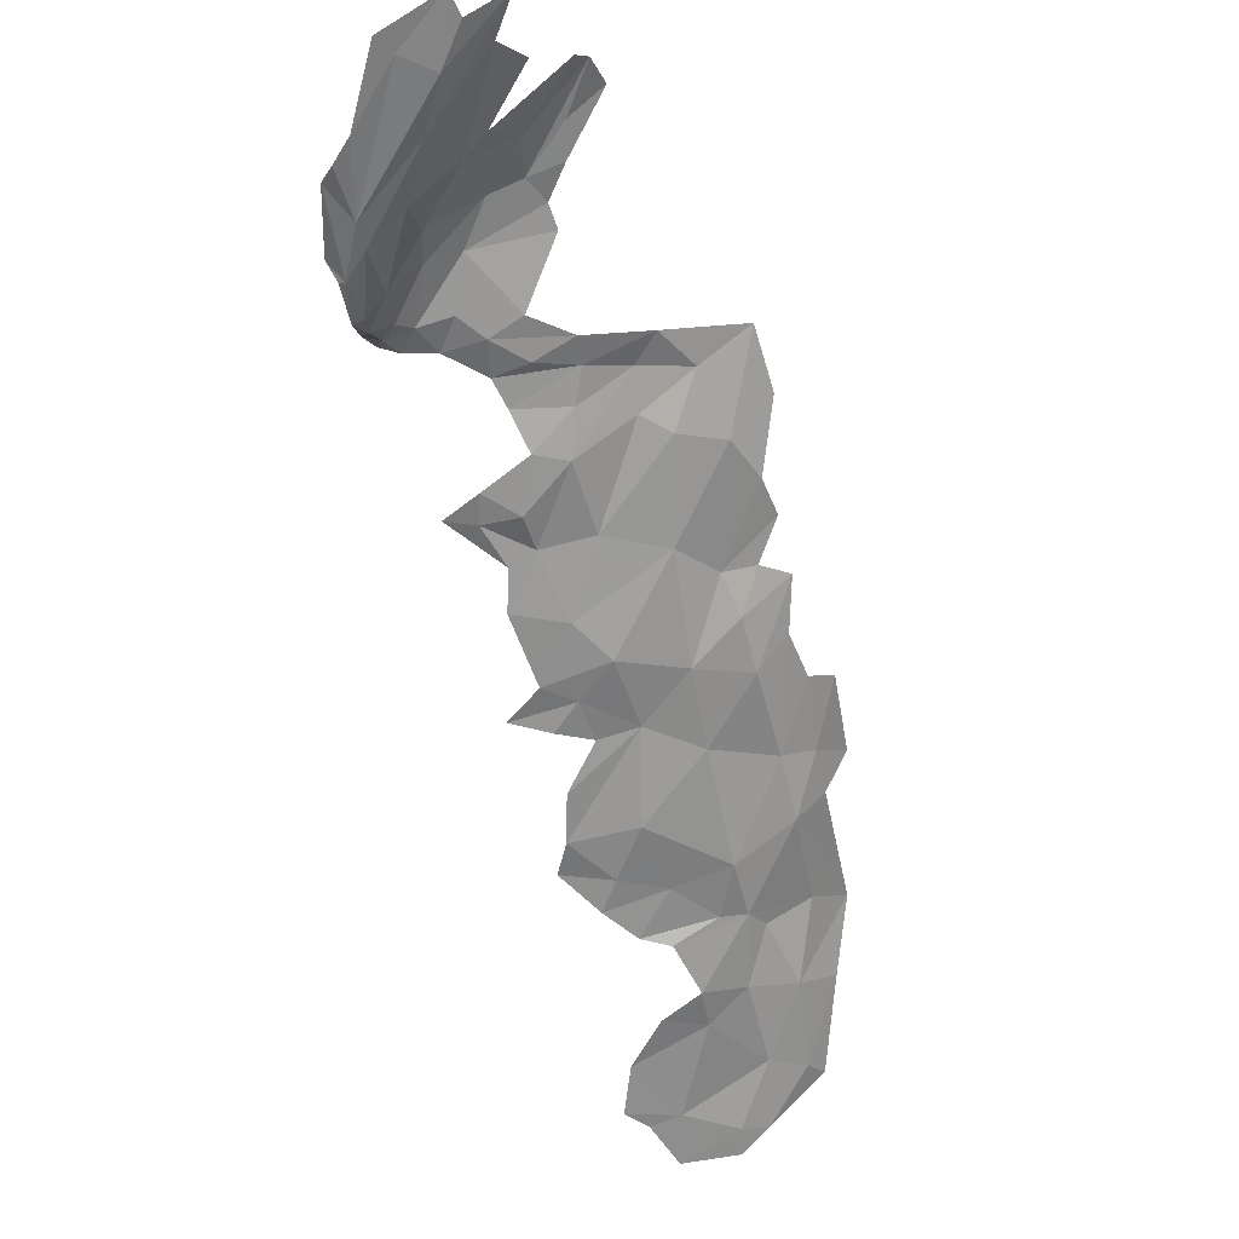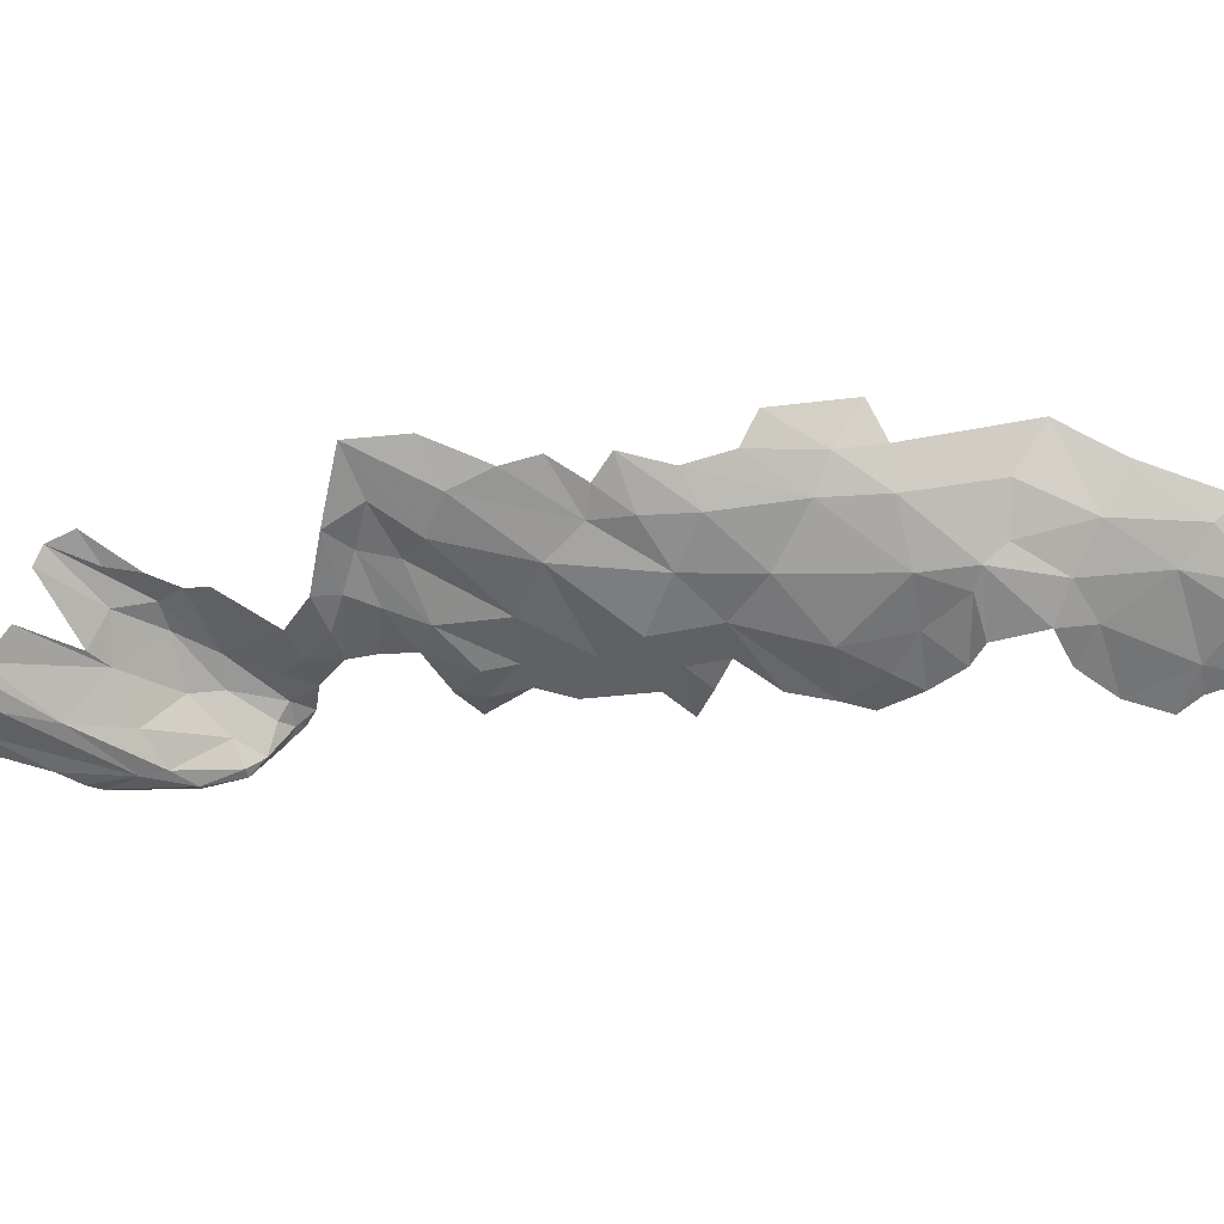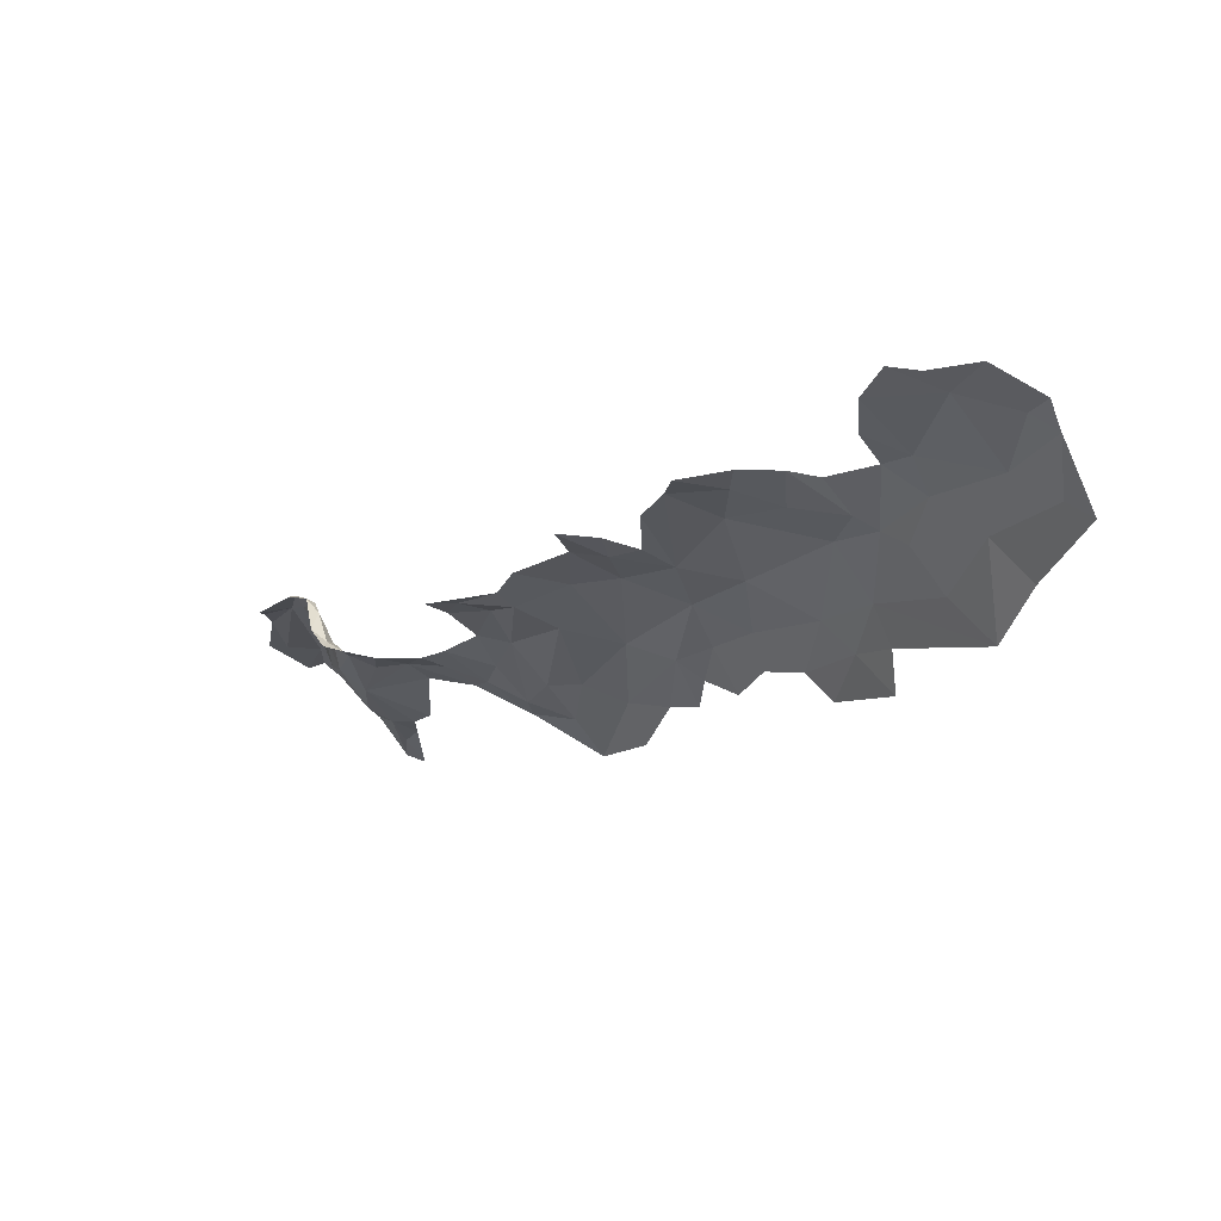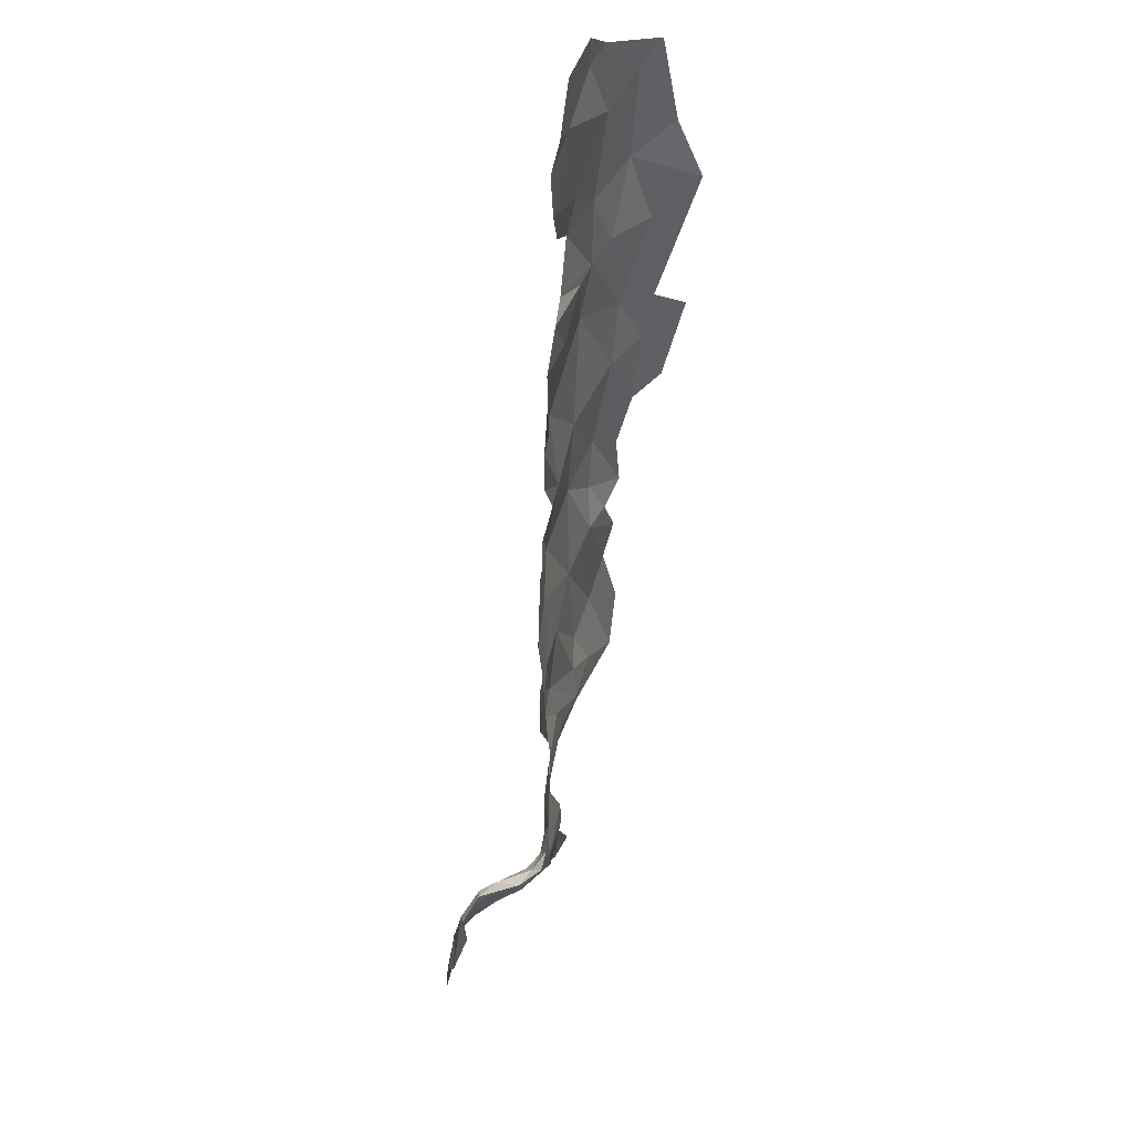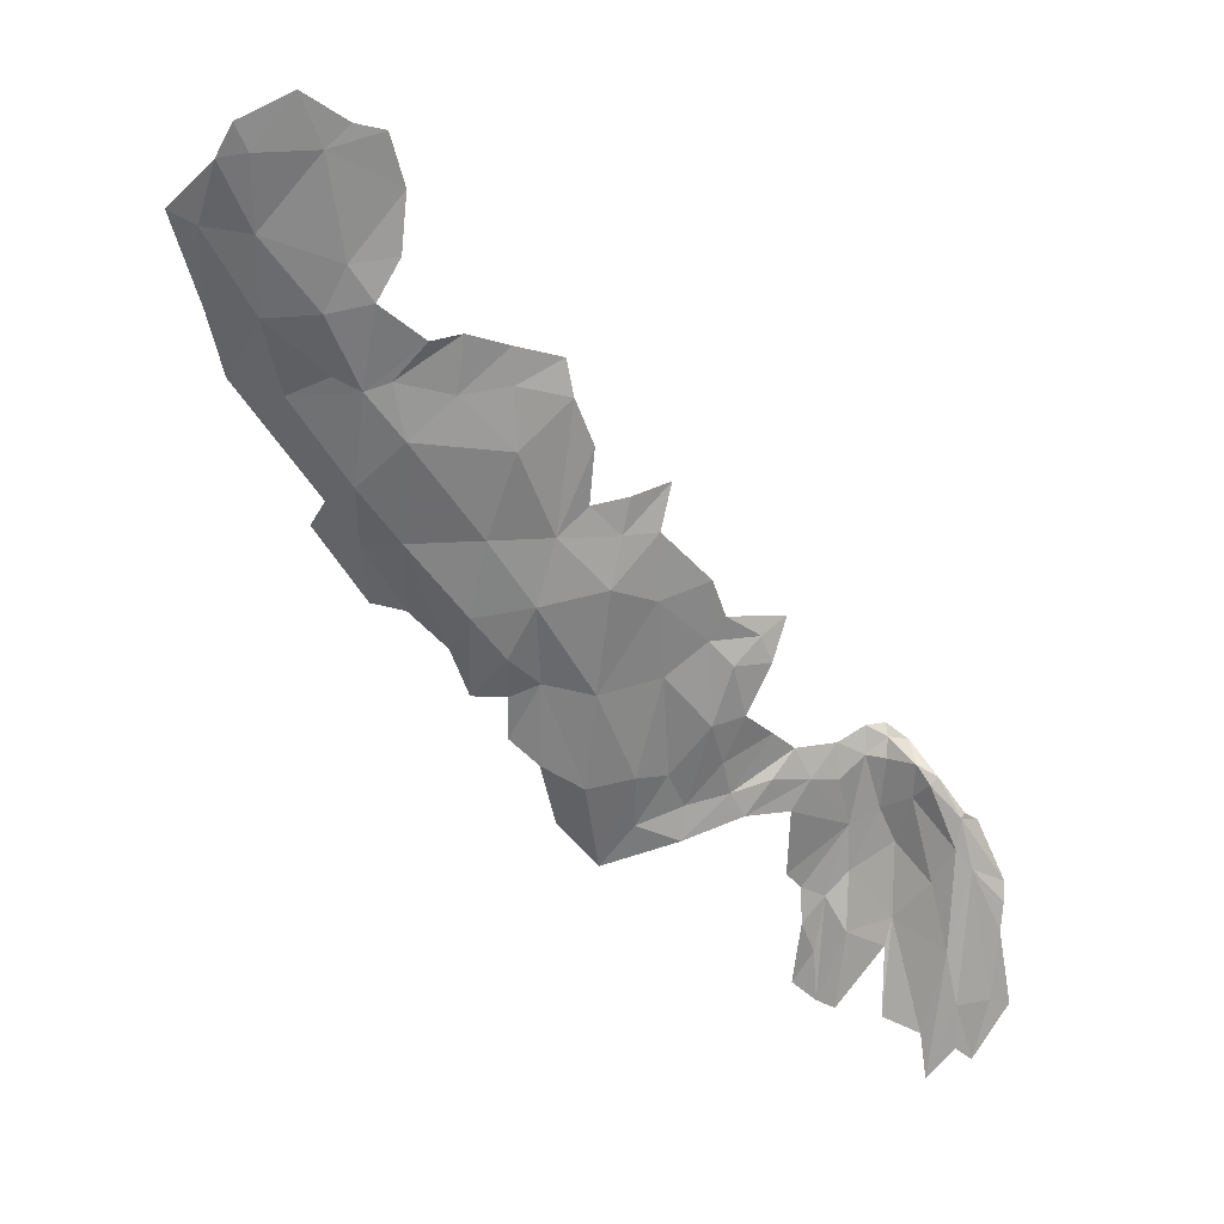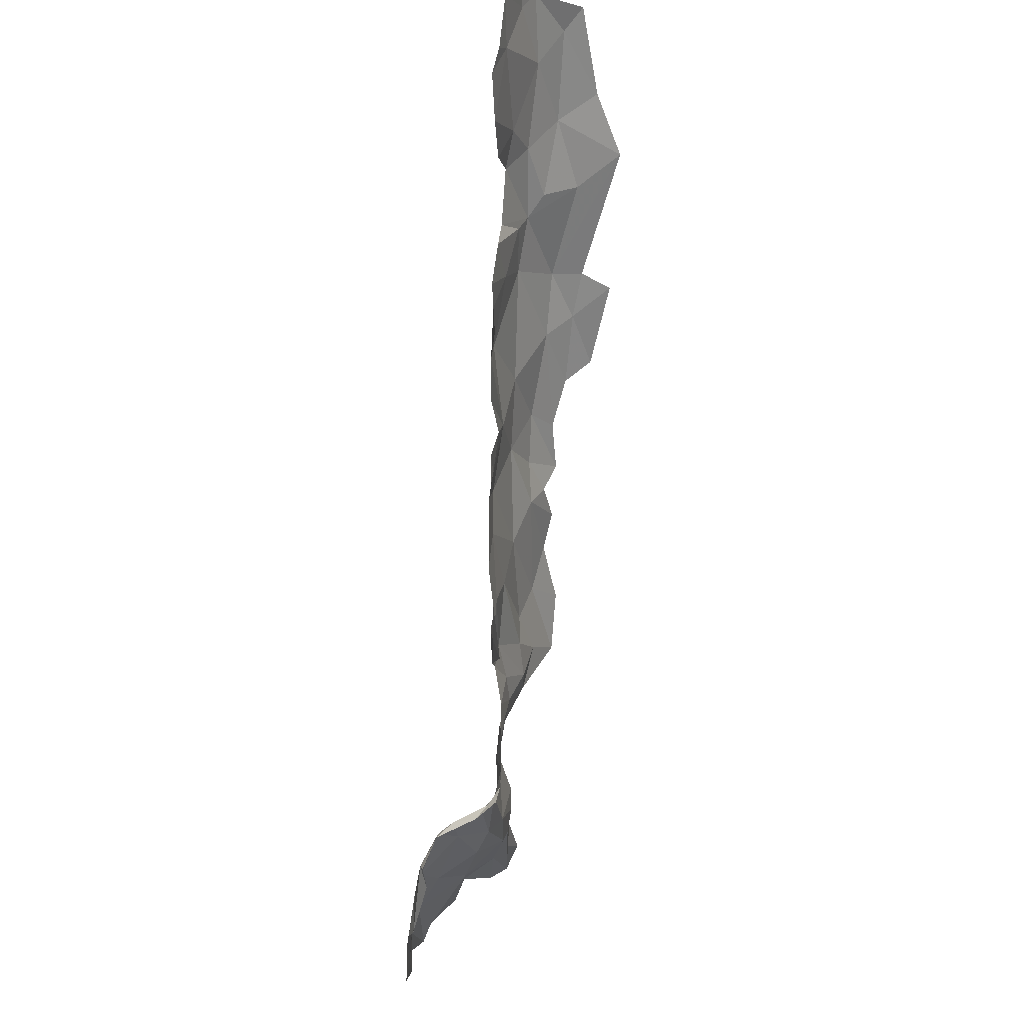
<metadata>
{"format":"obj","ext":"obj","renderer":"f3d","projection":"perspective","resolution":1024,"background":"white","views":[{"elev":-61.1,"azim":-23.7,"up":"+Z"},{"elev":-47.4,"azim":56.4,"up":"+Z"},{"elev":68.0,"azim":7.5,"up":"+Y"},{"elev":74.0,"azim":-81.6,"up":"+Y"},{"elev":19.3,"azim":163.9,"up":"+Y"},{"elev":55.4,"azim":-83.3,"up":"+Y"}]}
</metadata>
<code>
v -0.1665 3.539 -2.006
v -0.2919 3.568 -1.989
v -0.8815 2.066 -1.92
v -1.092 2.62 -2.082
v -1.048 2.696 -1.955
v -0.0017 2.483 -1.794
v 0.0606 2.696 -1.848
v -1.134 2.403 -2.137
v -1.082 2.281 -2.087
v -0.9946 2.142 -2.005
v -0.9691 2.054 -2.015
v 0.1493 2.782 -1.828
v -0.9758 2.469 -1.922
v 0.1564 2.924 -1.86
v -0.8979 2.253 -1.882
v -0.612 2.982 -1.951
v -0.9529 1.835 -2.053
v -0.9358 2.728 -1.887
v -0.4145 3.071 -1.959
v -0.996 2.733 -1.893
v -0.1437 3.425 -2
v -1.293 2.286 -2.144
v -1.213 2.481 -2.103
v -1.182 2.343 -2.154
v -0.4631 3.145 -1.967
v -1.25 1.913 -2.178
v -0.6666 3.112 -1.918
v -1.148 2.503 -2.134
v -0.5774 3.069 -1.951
v 0.06639 2.968 -1.896
v -0.431 2.803 -1.951
v -0.8496 2.57 -1.906
v -1.274 2.137 -2.174
v -1.286 2.228 -2.164
v -0.6923 2.491 -1.921
v -0.6982 2.266 -1.878
v -0.2547 3.426 -2.001
v -0.4161 3.263 -1.984
v -0.9829 2.637 -1.944
v -0.9294 2.641 -1.907
v -1.067 2.596 -2.082
v -0.377 2.527 -1.87
v -1.038 2.536 -2.019
v -1.013 2.372 -1.96
v -1.058 1.665 -2.163
v -1.138 1.912 -2.185
v -1.112 2.078 -2.157
v -0.2271 2.472 -1.852
v -0.8454 1.822 -1.937
v -0.3642 2.414 -1.873
v -0.7492 2.212 -1.87
v -0.8934 2.409 -1.884
v -1.164 2.513 -2.124
v -0.06819 2.617 -1.875
v -0.1326 2.327 -1.794
v -1.042 2.646 -2.032
v 0.09738 3.226 -1.97
v 0.1691 3.059 -1.915
v 0.2591 2.927 -1.828
v 0.2768 3.194 -1.92
v -0.8039 1.827 -1.882
v -0.7938 1.994 -1.877
v -1.198 1.721 -2.182
v 0.04344 3.432 -1.99
v -1.141 1.769 -2.189
v -0.8439 2.685 -1.893
v -0.9934 2.699 -1.922
v -0.8264 2.175 -1.875
v -0.7511 2.094 -1.879
v -0.6284 2.602 -1.925
v -1.048 1.806 -2.134
v -0.7532 2.589 -1.923
v -0.5052 2.565 -1.905
v -0.7031 2.689 -1.91
v -1.313 1.893 -2.181
v -0.7348 1.883 -1.849
v -0.5492 2.491 -1.916
v -0.3171 2.639 -1.891
v -0.4871 2.991 -1.972
v -0.2834 2.971 -1.949
v 0.4359 3.199 -1.818
v 0.9746 4.336 -1.901
v -0.2131 2.646 -1.904
v -0.4774 2.671 -1.92
v 0.8374 4.319 -1.969
v 0.8499 4.539 -2.023
v -0.533 2.826 -1.952
v 0.9548 4.088 -1.783
v 0.8264 4.081 -1.9
v -0.6308 2.748 -1.919
v 0.6089 4.238 -2.023
v 0.4543 4.434 -2.062
v -0.1088 3.27 -2.006
v -0.2518 3.218 -1.99
v -0.08527 2.933 -1.941
v 0.0184 3.948 -2.012
v 0.1734 3.997 -2.04
v 0.3046 4.037 -2.037
v 0.4925 3.908 -1.992
v 1.051 4.375 -1.847
v 0.5904 4.61 -2.064
v 0.5003 4.588 -2.075
v 0.4573 3.738 -1.989
v 0.5258 3.205 -1.739
v 0.1623 3.699 -2.035
v 0.3229 3.085 -1.85
v 0.3209 3.864 -2.014
v 0.6785 3.435 -1.692
v 0.4701 4.258 -2.055
v 0.4554 3.42 -1.89
v 0.2389 3.436 -1.973
v -0.0014 3.837 -2.023
v 0.934 4.524 -1.99
v -0.0612 3.694 -2.015
v 0.1682 3.885 -2.036
v 0.5841 3.59 -1.887
v 0.7565 3.846 -1.824
v 0.8933 3.876 -1.693
v 0.6504 3.531 -1.79
v 0.5604 3.406 -1.81
v 0.8895 4.621 -2.027
v 0.6434 3.917 -1.925
v 0.5393 4.134 -2.04
v -0.0513 3.518 -1.994
v 0.4001 4.023 -2.037
v 0.6691 4.1 -1.982
v 0.5678 3.881 -1.971
v 0.6625 4.542 -2.05
v 0.7271 4.699 -2.061
f 84 31 42
f 4 5 56
f 47 8 9
f 84 42 73
f 57 60 58
f 10 11 17
f 18 67 20
f 28 22 23
f 57 58 30
f 47 46 24
f 28 4 41
f 24 22 28
f 42 31 78
f 33 34 24
f 52 35 36
f 52 32 72
f 66 74 72
f 66 72 32
f 41 43 8
f 79 16 29
f 43 13 44
f 39 40 13
f 45 46 47
f 8 24 28
f 8 47 24
f 79 29 19
f 51 52 36
f 57 30 95
f 53 4 28
f 1 124 21
f 1 21 2
f 55 54 6
f 10 9 44
f 9 43 44
f 9 8 43
f 32 52 40
f 61 68 62
f 43 39 13
f 30 58 14
f 44 15 10
f 44 13 15
f 8 28 41
f 37 2 21
f 63 46 65
f 31 79 19
f 66 32 40
f 20 67 5
f 67 56 5
f 93 21 64
f 51 68 52
f 69 62 68
f 60 57 111
f 7 6 54
f 26 33 24
f 40 18 66
f 40 67 18
f 71 10 17
f 7 54 30
f 124 64 21
f 73 77 70
f 47 10 71
f 73 70 74
f 65 46 45
f 72 74 70
f 13 52 15
f 13 40 52
f 51 69 68
f 16 79 87
f 19 25 38
f 71 45 47
f 19 38 94
f 42 78 48
f 83 55 48
f 83 48 78
f 9 10 47
f 106 59 60
f 75 26 63
f 75 33 26
f 57 95 93
f 30 14 12
f 30 12 7
f 58 59 14
f 19 29 25
f 73 42 50
f 56 41 4
f 73 50 77
f 16 27 29
f 87 79 31
f 76 62 69
f 76 61 62
f 72 35 52
f 72 77 35
f 80 19 94
f 41 56 43
f 3 11 10
f 3 49 11
f 80 94 95
f 70 77 72
f 68 15 52
f 37 21 93
f 37 93 94
f 28 23 53
f 29 27 25
f 95 30 54
f 95 54 83
f 84 87 31
f 22 24 34
f 61 3 68
f 61 49 3
f 46 26 24
f 46 63 26
f 78 31 80
f 38 37 94
f 19 80 31
f 73 90 84
f 39 67 40
f 50 42 48
f 56 39 43
f 55 50 48
f 55 83 54
f 67 39 56
f 64 57 93
f 60 59 58
f 15 3 10
f 15 68 3
f 111 57 64
f 74 90 73
f 110 120 81
f 82 89 85
f 83 78 80
f 88 89 82
f 128 91 92
f 83 80 95
f 107 97 98
f 90 87 84
f 110 103 116
f 105 115 107
f 105 107 103
f 109 92 91
f 95 94 93
f 111 105 103
f 112 64 114
f 97 107 115
f 116 117 118
f 127 122 117
f 119 116 118
f 120 110 116
f 117 89 118
f 60 110 106
f 127 116 103
f 127 103 99
f 91 128 85
f 99 107 98
f 89 117 122
f 101 129 128
f 118 89 88
f 123 91 126
f 123 126 127
f 86 85 128
f 127 125 123
f 86 121 113
f 86 129 121
f 86 128 129
f 107 99 103
f 96 115 112
f 112 115 105
f 96 97 115
f 116 127 117
f 89 122 126
f 106 110 81
f 105 64 112
f 105 111 64
f 125 99 98
f 82 113 100
f 82 100 88
f 113 82 85
f 113 85 86
f 102 101 128
f 102 128 92
f 120 104 81
f 120 108 104
f 127 99 125
f 120 116 119
f 124 114 64
f 91 123 109
f 120 119 108
f 60 111 110
f 103 110 111
f 127 126 122
f 85 89 126
f 85 126 91

</code>
